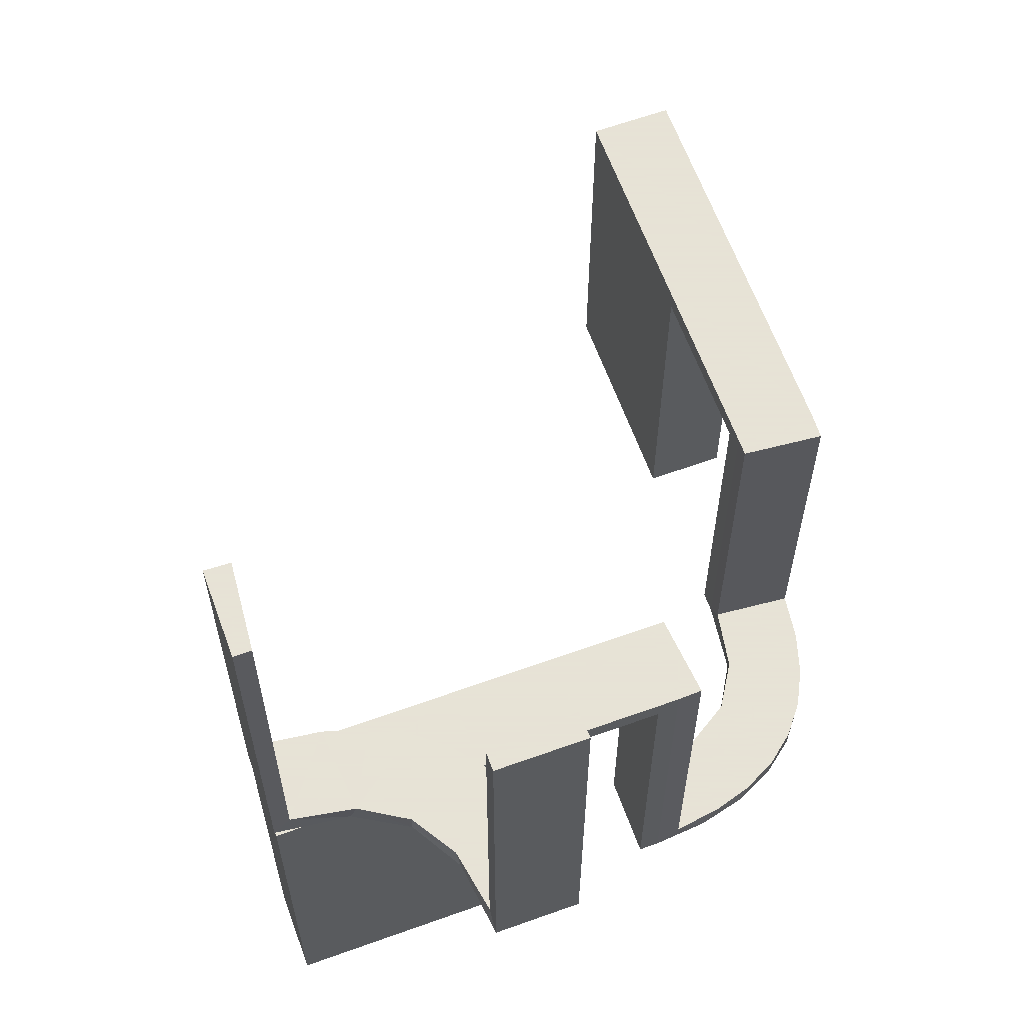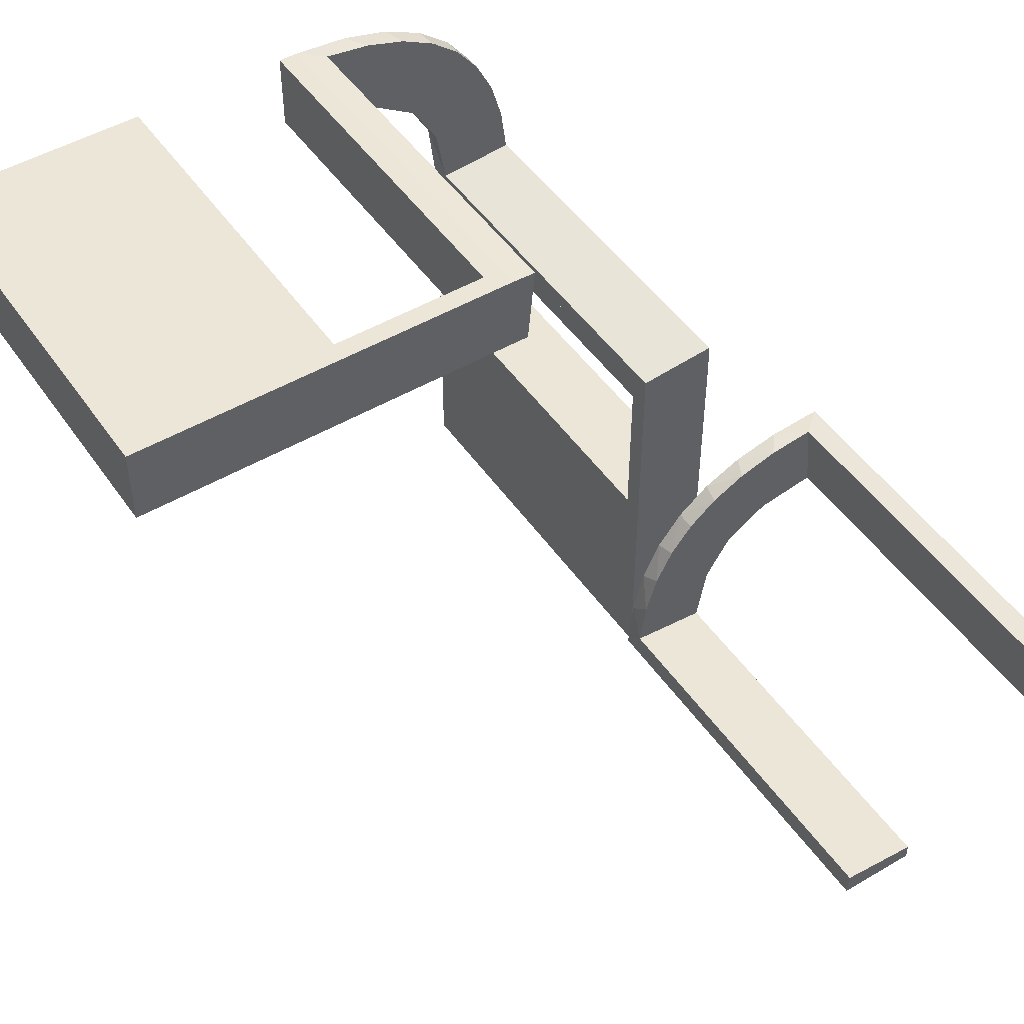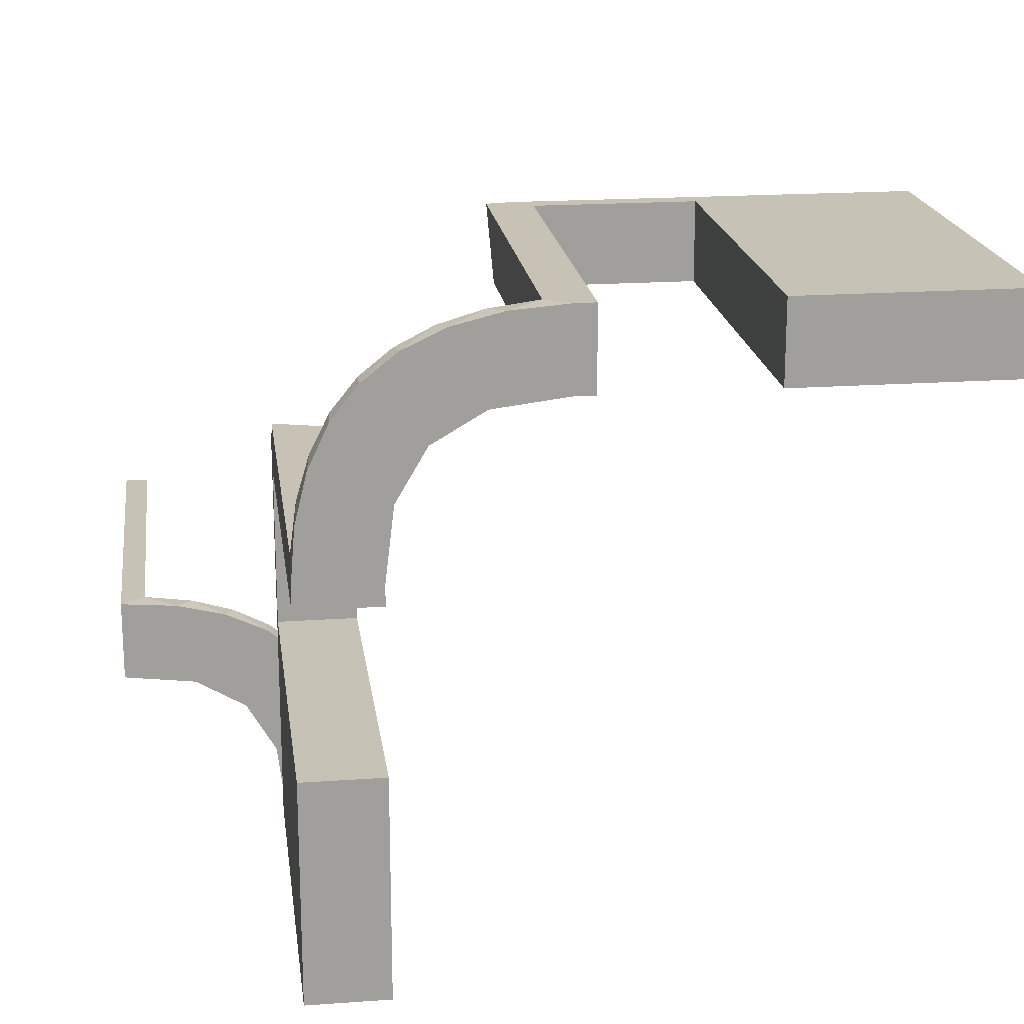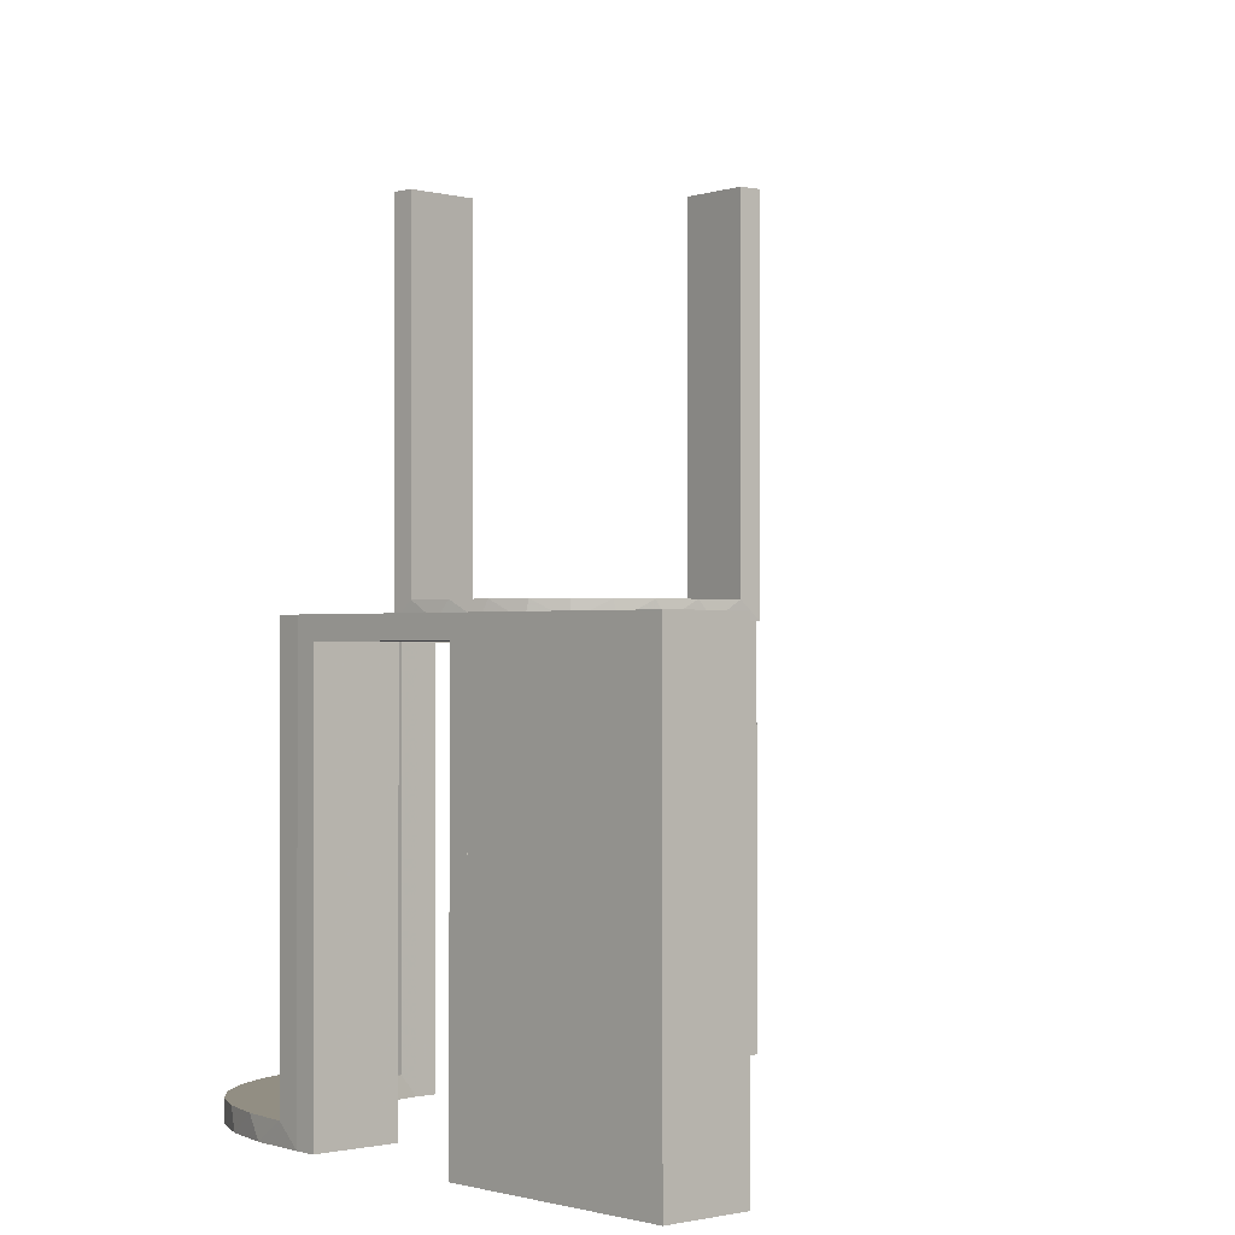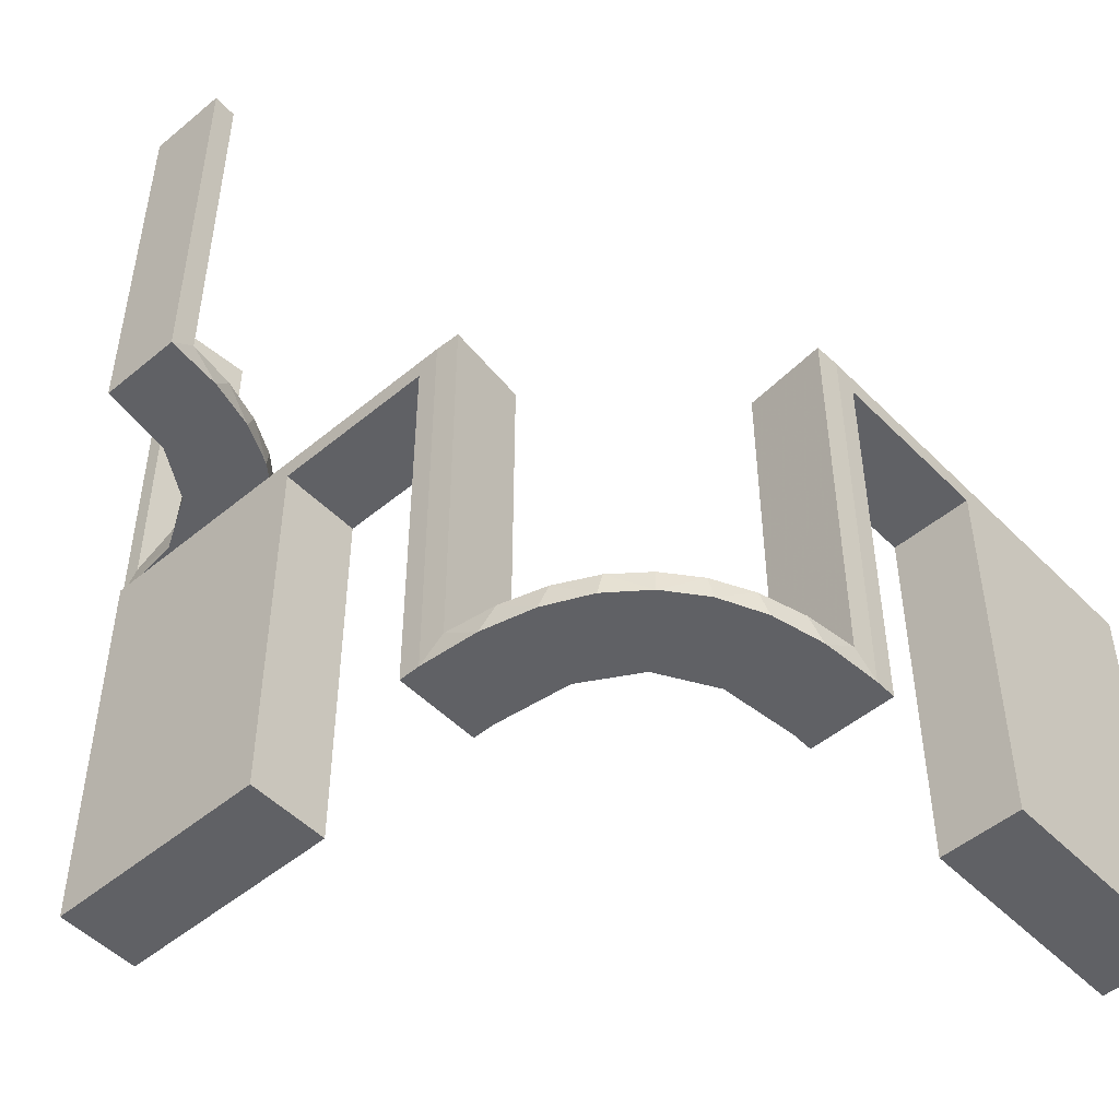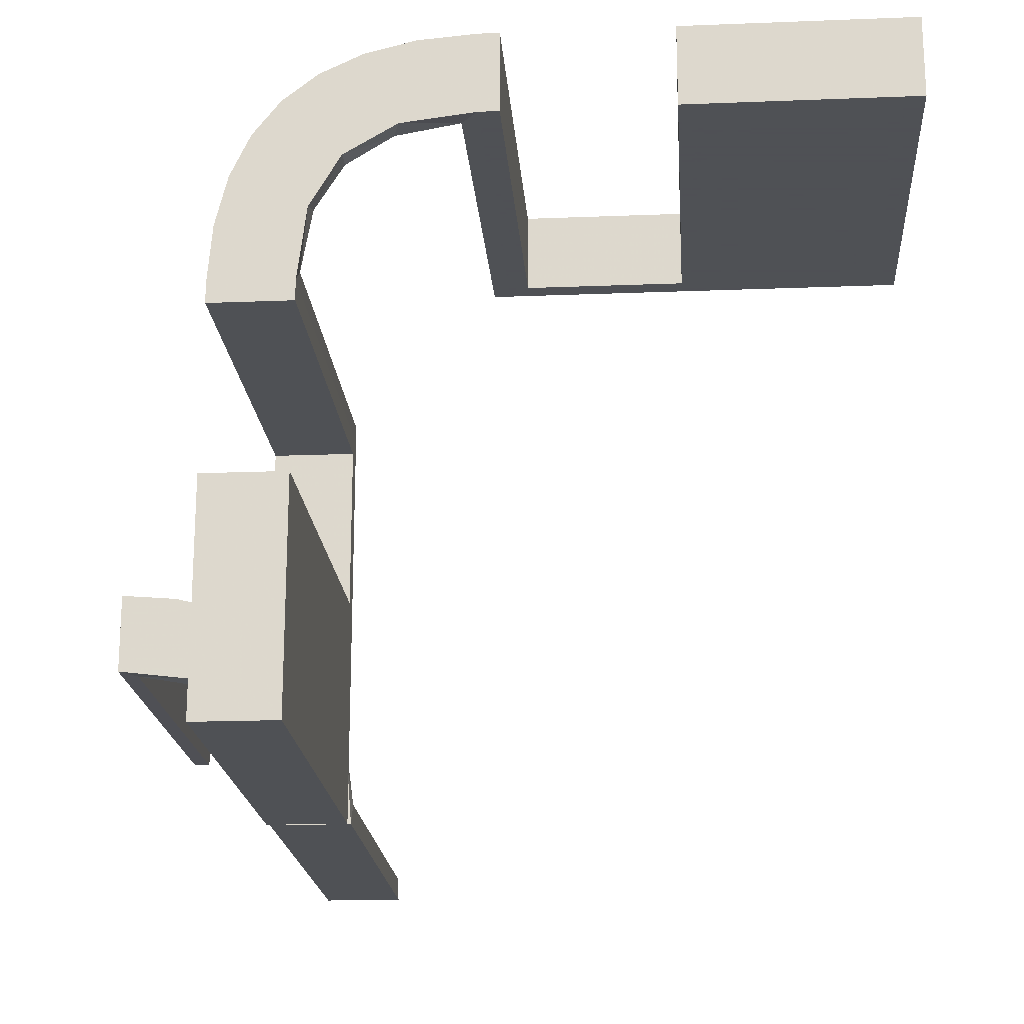
<metadata>
{"format":"obj","ext":"obj","renderer":"f3d","projection":"perspective","resolution":1024,"background":"white","views":[{"elev":62.8,"azim":70.0,"up":"+Z"},{"elev":48.7,"azim":-33.2,"up":"+Y"},{"elev":19.2,"azim":172.4,"up":"+Y"},{"elev":-0.6,"azim":-132.1,"up":"+Z"},{"elev":-50.0,"azim":132.4,"up":"+Z"},{"elev":-19.5,"azim":-175.8,"up":"+Y"}]}
</metadata>
<code>
v 0 0.3 0
v 0 0.3 -0.5
v 0 0.2 0
v 0 0.2 -0.5
v 0 0.2 -0.25
v 0.3065 -0.4117 0
v 0.2528 0.1855 -0.475
v 0.2944 0.06937 -0.5
v 0.1956 -0.5008 0
v 0.1956 -0.5008 0.5
v 0.3148 -0.245 0
v 0.1865 0.09678 -0.475
v 0.3548 -0.2253 0.025
v 0.2958 -0.4804 0.5
v 0.2958 -0.4804 0.3417
v 0.2958 -0.4804 0.1833
v 0.2958 -0.4804 0.025
v 0.4068 -0.21 0.025
v 0.1296 0.2796 -0.5
v -0.225 0.3 -0.025
v -0.225 0.3 -0.5
v -0.225 0.2 -0.025
v -0.225 0.2 -0.5
v 0.3435 -0.3486 0
v 0.3435 -0.3486 0.025
v 0.06937 0.2944 -0.5
v 0.02957 0.2988 0
v 0.02957 0.2988 -0.475
v 0.02957 0.2988 -0.2375
v -0.275 0.3 -0.025
v -0.275 0.3 -0.5
v -0.275 0.2 -0.025
v -0.275 0.2 -0.5
v 0.2755 0.1409 -0.475
v 0.2202 -0.3599 0.025
v 0.4661 -0.202 0.2625
v 0.4661 -0.202 0.5
v 0.4661 -0.202 0.025
v 0.4263 -0.2064 0
v 0.1521 0.1521 -0.475
v 0.1521 0.1521 -0.5
v 0.366 -0.2211 0
v 0.08889 0.2908 -0.475
v 0.1999 0.02041 0
v 0.1999 0.02041 -0.1583
v 0.1999 0.02041 -0.3167
v 0.1999 0.02041 -0.475
v 0.1409 0.2755 -0.475
v -0.5 0.3 0
v -0.5 0.3 -0.5
v -0.5 0.2 0
v -0.5 0.2 -0.5
v -0.025 0.3 -0.025
v -0.025 0.3 -0.5
v -0.025 0.2 -0.025
v -0.025 0.2 -0.5
v 0.3091 -0.404 0.025
v 0.3 0 0
v 0.3 0 -0.5
v 0.3 0 -0.25
v 0.3 -0.275 -0.025
v 0.3 -0.275 -0.5
v 0.3 -0.475 -0.025
v 0.3 -0.475 -0.5
v 0.3 -0.225 -0.025
v 0.3 -0.225 -0.5
v 0.3 -0.5 0
v 0.3 -0.5 -0.5
v 0.3 -0.025 -0.025
v 0.3 -0.025 -0.5
v 0.3 -0.25 0
v 0.3 -0.25 -0.5
v 0.2013 -0.4314 0
v 0.2428 -0.3153 0.025
v 0.1891 0.08911 -0.5
v 0.4956 -0.3008 0
v 0.4956 -0.3008 0.5
v 0.4956 -0.2008 0
v 0.4956 -0.2008 0.25
v 0.4956 -0.2008 0.5
v 0.4065 -0.3117 0
v 0.2728 -0.2779 0
v 0.2728 -0.2779 0.025
v 0.1969 -0.4712 0.2625
v 0.1969 -0.4712 0.5
v 0.1969 -0.4712 0.025
v 0.2558 0.1808 -0.5
v 0.2956 -0.5008 0
v 0.2956 -0.5008 0.25
v 0.2956 -0.5008 0.5
v 0.02041 0.1999 0
v 0.02041 0.1999 -0.1583
v 0.02041 0.1999 -0.3167
v 0.02041 0.1999 -0.475
v -0.25 0.3 0
v -0.25 0.3 -0.5
v -0.25 0.2 0
v -0.25 0.2 -0.5
v 0.09678 0.1865 -0.475
v 0.2048 -0.4119 0.025
v 0.1855 0.2528 -0.475
v 0.216 -0.3711 0
v 0.2796 0.1296 -0.5
v 0.3101 -0.2479 0.025
v 0.2908 0.08889 -0.475
v 0.3989 -0.3143 0.025
v 0.4752 -0.3009 0.5
v 0.4752 -0.3009 0.3417
v 0.4752 -0.3009 0.1833
v 0.4752 -0.3009 0.025
v 0.1808 0.2558 -0.5
v 0.2 0 0
v 0.2 0 -0.5
v 0.2 -0.275 -0.025
v 0.2 -0.275 -0.5
v 0.2 -0.475 -0.025
v 0.2 -0.475 -0.5
v 0.2 -0.225 -0.025
v 0.2 -0.225 -0.5
v 0.2 -0.5 0
v 0.2 -0.5 -0.5
v 0.2 -0.025 -0.025
v 0.2 -0.025 -0.5
v 0.2 -0.25 0
v 0.2 -0.25 -0.5
v 0.2398 -0.32 0
v 0.2988 0.02957 0
v 0.2988 0.02957 -0.475
v 0.2988 0.02957 -0.2375
v 0.2229 0.2229 -0.475
v 0.2229 0.2229 -0.5
v -0.475 0.3 -0.025
v -0.475 0.3 -0.5
v -0.475 0.2 -0.025
v -0.475 0.2 -0.5
v 0.08911 0.1891 -0.5
f 8 59 113
f 75 8 113
f 75 103 8
f 87 41 131
f 87 103 75
f 41 87 75
f 41 136 111
f 136 4 26
f 136 19 111
f 4 2 26
f 94 99 43
f 99 40 101
f 94 43 28
f 99 101 48
f 7 130 40
f 40 12 7
f 12 47 105
f 105 34 12
f 5 92 3
f 93 92 5
f 93 5 4
f 94 4 136
f 41 40 99
f 112 44 45
f 46 112 45
f 113 112 46
f 75 12 41
f 113 47 75
f 46 47 113
f 29 1 27
f 2 1 29
f 28 43 26
f 43 48 19
f 131 111 101
f 111 19 48
f 130 7 131
f 7 34 87
f 58 60 129
f 60 128 129
f 105 128 8
f 59 128 60
f 8 103 105
f 60 58 112
f 59 60 113
f 112 113 60
f 5 2 4
f 1 5 3
f 2 5 1
f 47 46 128
f 45 44 127
f 46 45 129
f 91 92 27
f 28 93 94
f 93 28 29
f 92 93 29
f 58 44 112
f 44 58 127
f 91 1 3
f 1 91 27
f 41 111 131
f 136 26 19
f 99 48 43
f 40 130 101
f 12 34 7
f 47 128 105
f 92 91 3
f 93 4 94
f 94 136 99
f 41 99 136
f 12 40 41
f 47 12 75
f 2 29 28
f 28 26 2
f 43 19 26
f 131 101 130
f 111 48 101
f 7 87 131
f 34 103 87
f 58 129 127
f 128 59 8
f 103 34 105
f 46 129 128
f 45 127 129
f 92 29 27
f 33 135 134
f 132 30 32
f 133 132 134
f 30 31 33
f 31 30 132
f 133 135 33
f 33 134 32
f 132 32 134
f 133 134 135
f 30 33 32
f 31 132 133
f 133 33 31
f 33 32 134
f 33 134 135
f 98 97 22
f 3 22 97
f 3 4 55
f 22 3 55
f 95 97 98
f 1 3 97
f 2 4 3
f 53 55 56
f 20 22 55
f 21 23 22
f 96 21 20
f 1 95 20
f 1 53 2
f 20 53 1
f 98 23 21
f 56 4 2
f 98 22 23
f 4 56 55
f 95 98 96
f 1 97 95
f 2 3 1
f 53 56 54
f 20 55 53
f 21 22 20
f 96 20 95
f 53 54 2
f 98 21 96
f 56 2 54
f 52 51 134
f 97 134 51
f 97 98 32
f 134 97 32
f 49 51 52
f 95 97 51
f 96 98 97
f 30 32 33
f 132 134 32
f 133 135 134
f 50 133 132
f 95 49 132
f 95 30 96
f 132 30 95
f 52 135 133
f 33 98 96
f 52 134 135
f 98 33 32
f 49 52 50
f 95 51 49
f 96 97 95
f 30 33 31
f 132 32 30
f 133 134 132
f 50 132 49
f 30 31 96
f 52 133 50
f 33 96 31
f 68 67 63
f 71 63 67
f 71 72 61
f 63 71 61
f 120 67 68
f 124 71 67
f 125 72 71
f 114 61 62
f 116 63 61
f 117 64 63
f 121 117 116
f 124 120 116
f 124 114 125
f 116 114 124
f 68 64 117
f 62 72 125
f 68 63 64
f 72 62 61
f 120 68 121
f 124 67 120
f 125 71 124
f 114 62 115
f 116 61 114
f 117 63 116
f 121 116 120
f 114 115 125
f 68 117 121
f 62 125 115
f 72 71 65
f 58 65 71
f 58 59 69
f 65 58 69
f 124 71 72
f 112 58 71
f 113 59 58
f 122 69 70
f 118 65 69
f 119 66 65
f 125 119 118
f 112 124 118
f 112 122 113
f 118 122 112
f 72 66 119
f 70 59 113
f 72 65 66
f 59 70 69
f 124 72 125
f 112 71 124
f 113 58 112
f 122 70 123
f 118 69 122
f 119 65 118
f 125 118 124
f 122 123 113
f 72 119 125
f 70 113 123
f 62 61 63
f 62 63 64
f 62 64 63
f 116 114 61
f 117 116 63
f 114 115 62
f 115 114 116
f 117 64 62
f 62 63 61
f 116 61 63
f 117 63 64
f 114 62 61
f 115 116 117
f 117 62 115
f 109 110 76
f 76 110 81
f 25 24 106
f 108 109 77
f 76 77 109
f 77 107 108
f 24 25 57
f 6 57 17
f 16 89 88
f 90 15 14
f 15 90 89
f 16 15 89
f 78 39 38
f 79 78 38
f 13 18 42
f 42 11 13
f 80 79 36
f 11 82 104
f 74 83 82
f 126 102 35
f 102 73 100
f 73 9 86
f 84 86 9
f 84 10 85
f 84 9 10
f 76 81 39
f 81 24 11
f 76 39 78
f 11 24 82
f 126 82 24
f 24 6 126
f 88 73 6
f 88 9 73
f 73 102 6
f 89 9 88
f 10 89 90
f 9 89 10
f 79 80 77
f 78 79 76
f 77 76 79
f 85 14 15
f 84 85 15
f 16 17 86
f 15 16 84
f 100 86 17
f 17 57 100
f 74 25 83
f 74 35 57
f 25 74 57
f 25 106 104
f 106 110 18
f 18 13 106
f 83 25 104
f 110 109 38
f 37 108 107
f 108 37 36
f 109 108 36
f 107 77 80
f 80 37 107
f 10 90 14
f 14 85 10
f 110 106 81
f 24 81 106
f 24 57 6
f 6 17 88
f 16 88 17
f 39 18 38
f 79 38 36
f 18 39 42
f 11 104 13
f 80 36 37
f 82 83 104
f 74 82 126
f 126 35 74
f 102 100 35
f 73 86 100
f 81 42 39
f 81 11 42
f 6 102 126
f 16 86 84
f 57 35 100
f 106 13 104
f 110 38 18
f 109 36 38

</code>
